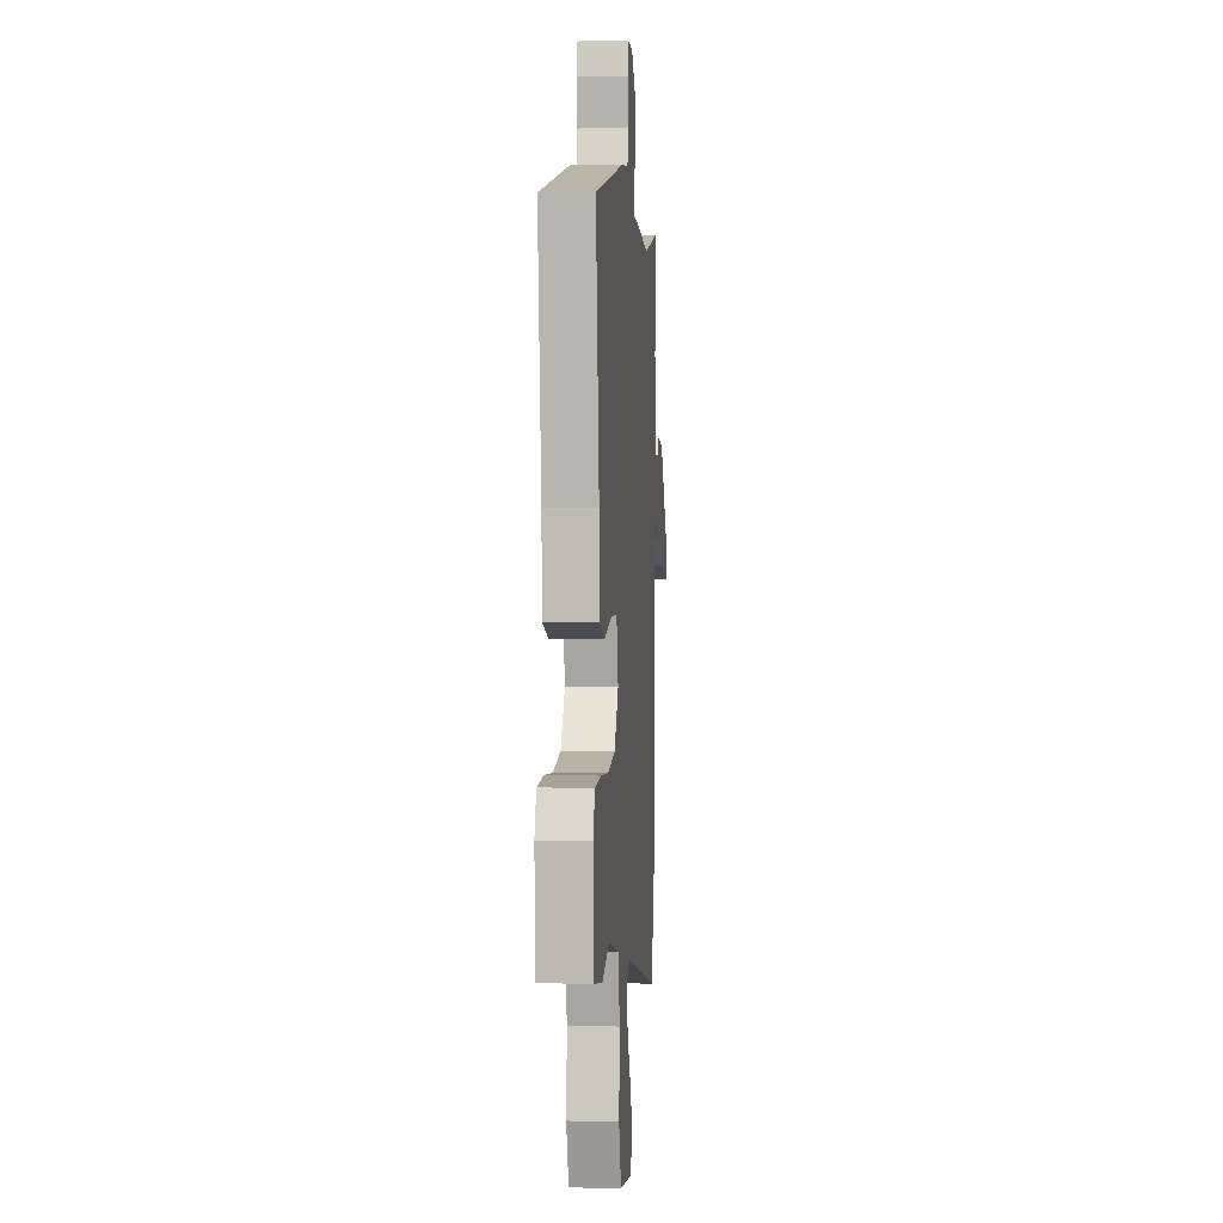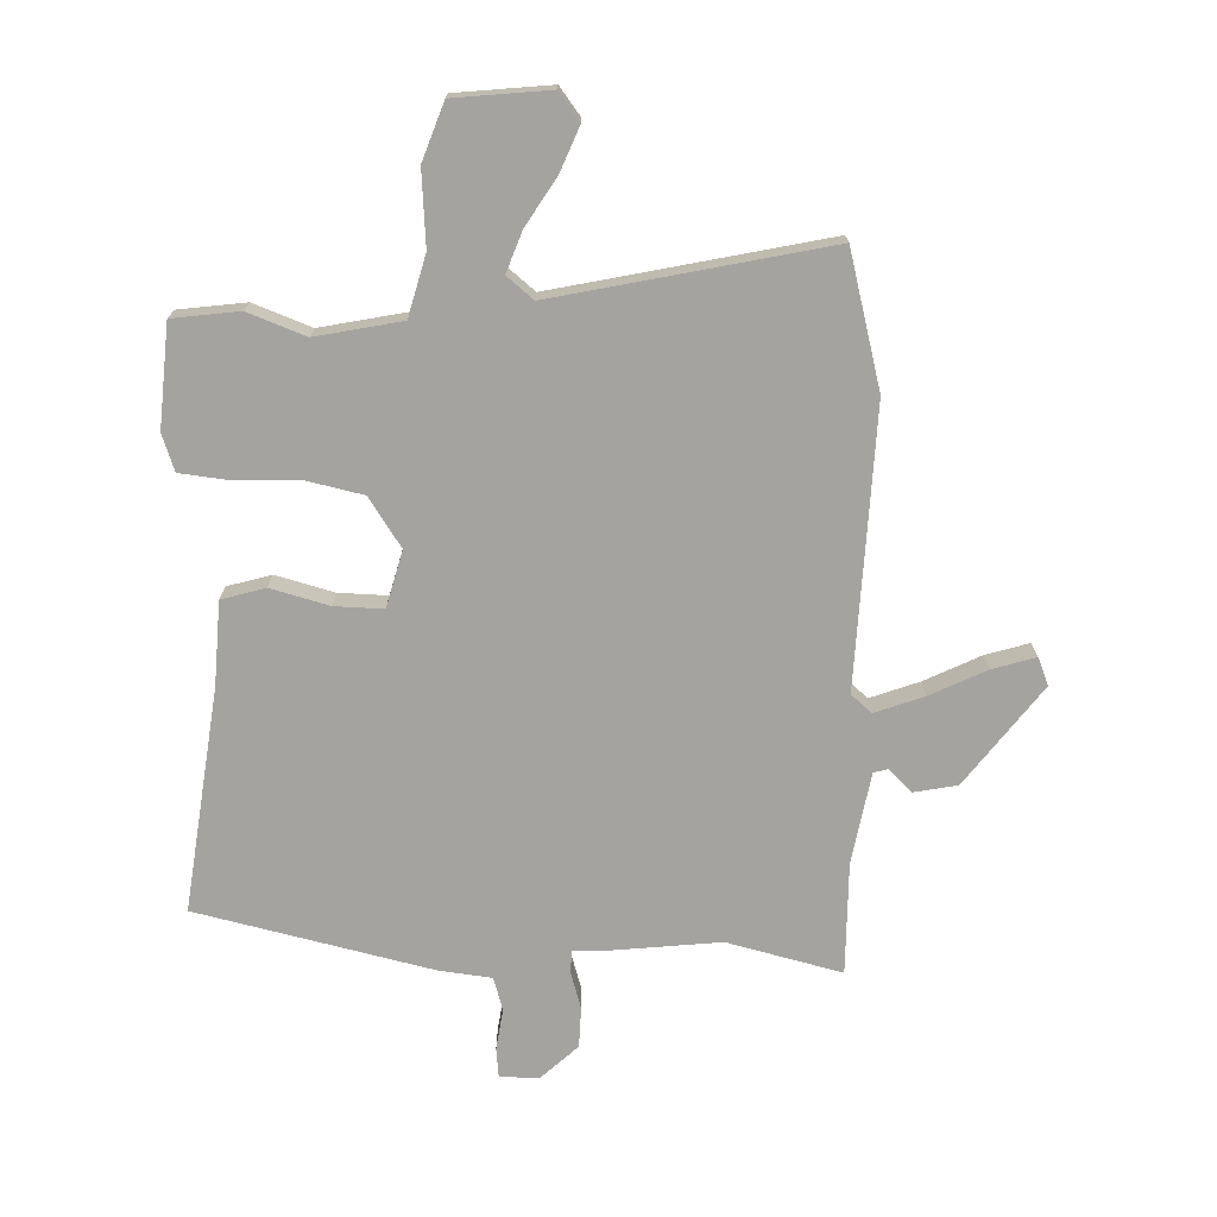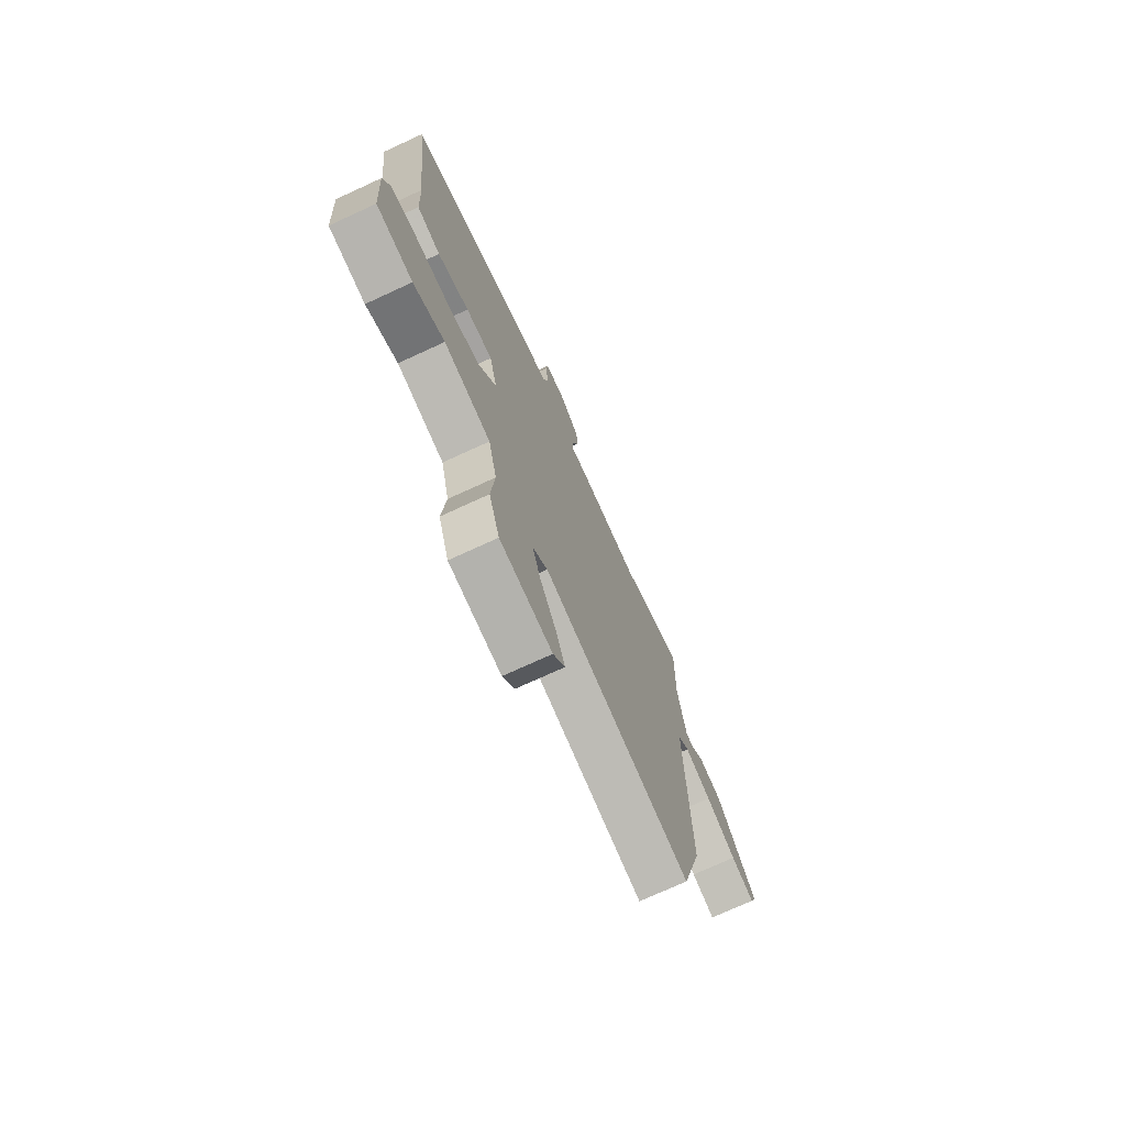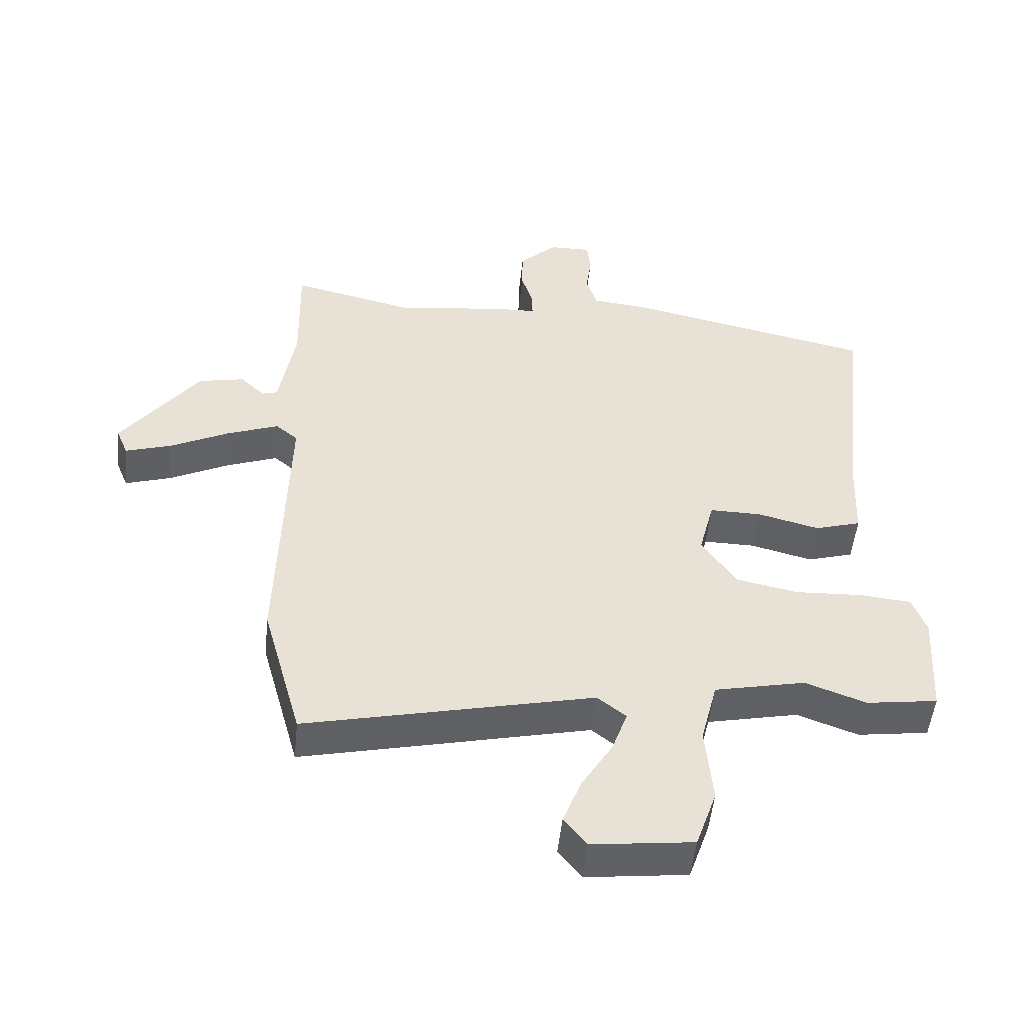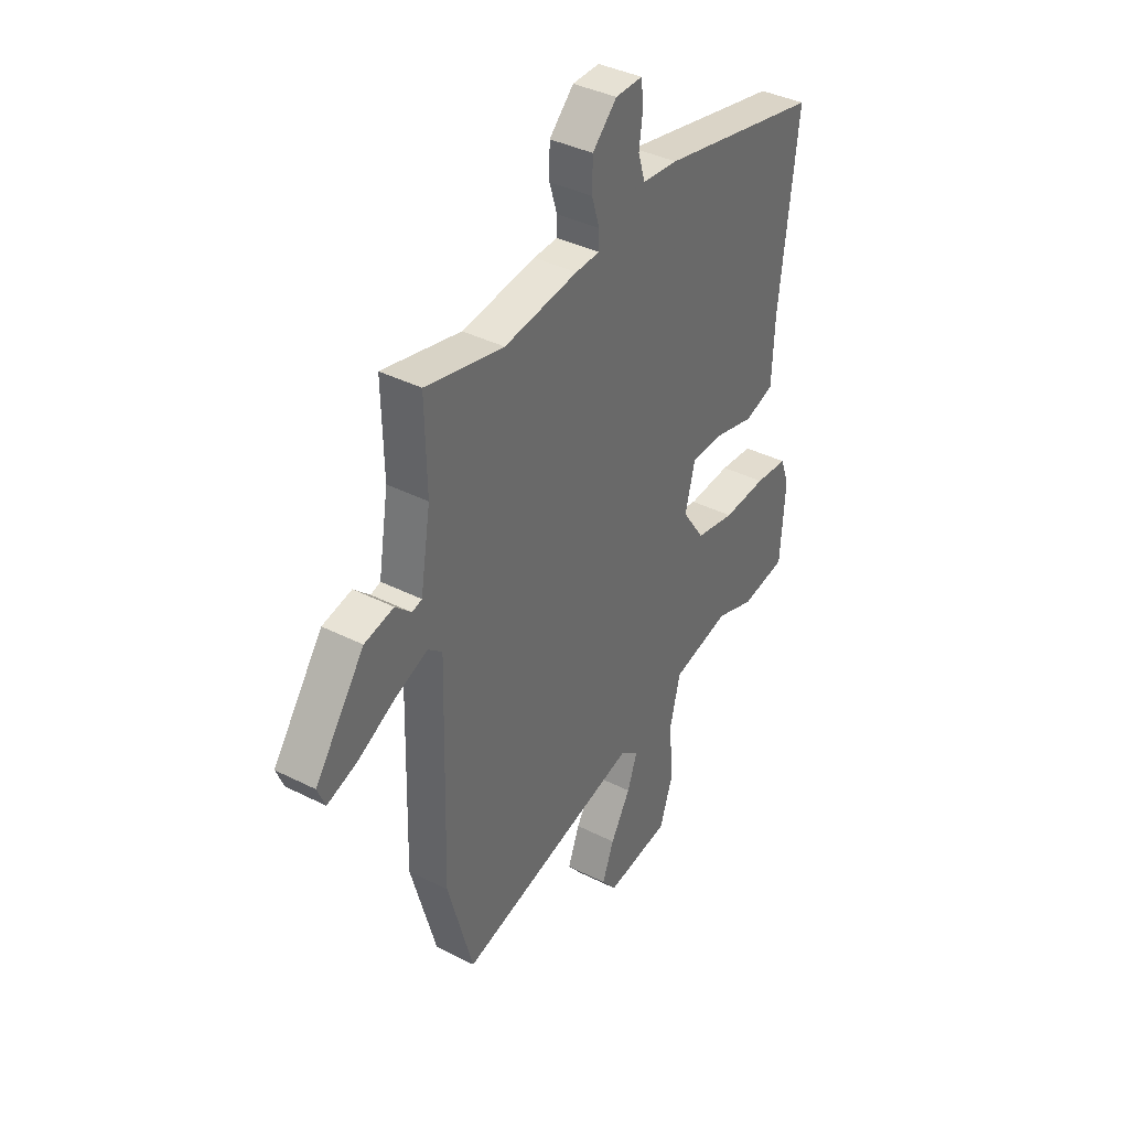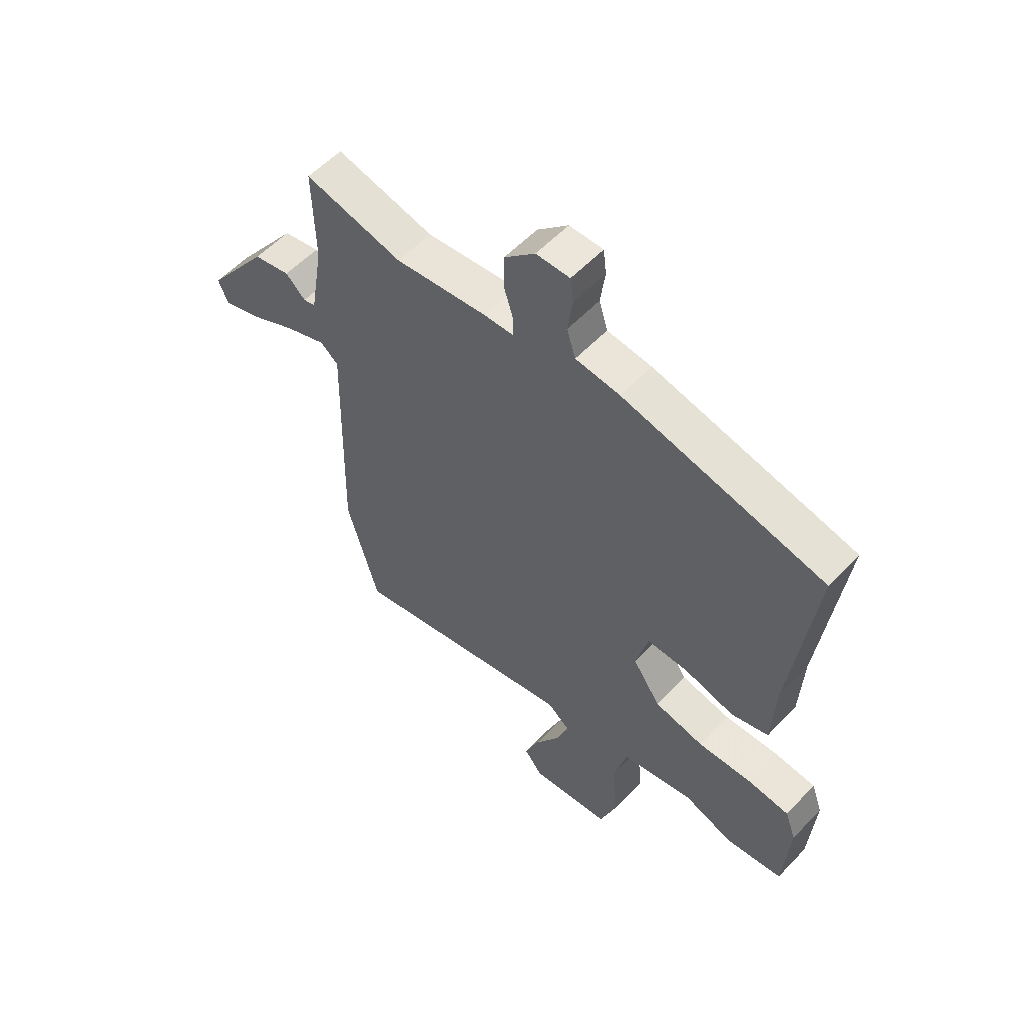
<metadata>
{"format":"obj","ext":"obj","renderer":"f3d","projection":"perspective","resolution":1024,"background":"white","views":[{"elev":1.3,"azim":94.8,"up":"+Z"},{"elev":-72.8,"azim":177.6,"up":"+Y"},{"elev":-73.7,"azim":114.7,"up":"+Z"},{"elev":-50.7,"azim":-5.8,"up":"+Z"},{"elev":38.7,"azim":-57.5,"up":"+Z"},{"elev":56.8,"azim":42.8,"up":"+Z"}]}
</metadata>
<code>
v -0.531 0.07 0.507
v -0.339 0.07 0.462
v -0.158 0.07 0.484
v -0.099 0.07 0.486
v -0.099 0.07 0.525
v -0.118 0.07 0.586
v -0.117 0.07 0.653
v -0.057 0.07 0.711
v 0.009 0.07 0.712
v 0.015 0.07 0.663
v 0.006 0.07 0.594
v 0.023 0.07 0.539
v 0.11 0.07 0.53
v 0.505 0.07 0.444
v 0.461 0.07 0.07
v 0.455 0.07 -0.069
v 0.382 0.07 -0.091
v 0.285 0.07 -0.066
v 0.203 0.07 -0.065
v 0.179 0.07 -0.16
v 0.234 0.07 -0.241
v 0.331 0.07 -0.261
v 0.438 0.07 -0.256
v 0.519 0.07 -0.264
v 0.541 0.07 -0.325
v 0.53 0.07 -0.496
v 0.418 0.07 -0.512
v 0.322 0.07 -0.477
v 0.179 0.07 -0.508
v 0.153 0.07 -0.611
v 0.164 0.07 -0.735
v 0.131 0.07 -0.831
v -0.028 0.07 -0.85
v -0.064 0.07 -0.804
v -0.035 0.07 -0.73
v 0.014 0.07 -0.649
v 0.038 0.07 -0.581
v -0.007 0.07 -0.545
v -0.459 0.07 -0.649
v -0.521 0.07 -0.425
v -0.509 0.07 0.042
v -0.544 0.07 0.071
v -0.625 0.07 0.04
v -0.718 0.07 -0.007
v -0.79 0.07 -0.03
v -0.809 0.07 0.016
v -0.687 0.07 0.183
v -0.615 0.07 0.198
v -0.576 0.07 0.161
v -0.552 0.07 0.168
v -0.527 0.07 0.32
v -0.531 0 0.507
v -0.339 0 0.462
v -0.158 0 0.484
v -0.099 0 0.486
v -0.099 0 0.525
v -0.118 0 0.586
v -0.117 0 0.653
v -0.057 0 0.711
v 0.009 0 0.712
v 0.015 0 0.663
v 0.006 0 0.594
v 0.023 0 0.539
v 0.11 0 0.53
v 0.505 0 0.444
v 0.461 0 0.07
v 0.455 0 -0.069
v 0.382 0 -0.091
v 0.285 0 -0.066
v 0.203 0 -0.065
v 0.179 0 -0.16
v 0.234 0 -0.241
v 0.331 0 -0.261
v 0.438 0 -0.256
v 0.519 0 -0.264
v 0.541 0 -0.325
v 0.53 0 -0.496
v 0.418 0 -0.512
v 0.322 0 -0.477
v 0.179 0 -0.508
v 0.153 0 -0.611
v 0.164 0 -0.735
v 0.131 0 -0.831
v -0.028 0 -0.85
v -0.064 0 -0.804
v -0.035 0 -0.73
v 0.014 0 -0.649
v 0.038 0 -0.581
v -0.007 0 -0.545
v -0.459 0 -0.649
v -0.521 0 -0.425
v -0.509 0 0.042
v -0.544 0 0.071
v -0.625 0 0.04
v -0.718 0 -0.007
v -0.79 0 -0.03
v -0.809 0 0.016
v -0.687 0 0.183
v -0.615 0 0.198
v -0.576 0 0.161
v -0.552 0 0.168
v -0.527 0 0.32
f 47 48 49
f 46 47 49
f 45 46 49
f 44 45 49
f 43 44 49
f 42 43 49 50
f 41 42 50 51
f 38 39 40 41
f 51 1 2
f 41 51 2
f 38 41 2
f 37 38 2
f 34 35 36
f 33 34 36
f 32 33 36
f 31 32 36
f 30 31 36
f 29 30 36 37
f 26 27 28
f 25 26 28
f 24 25 28
f 23 24 28
f 22 23 28
f 21 22 28 29
f 29 37 2
f 21 29 2
f 20 21 2
f 15 16 17 18
f 15 18 19
f 14 15 19
f 13 14 19
f 12 13 19
f 11 12 19 20
f 9 10 11
f 8 9 11
f 7 8 11
f 6 7 11
f 5 6 11
f 4 5 11 20
f 2 3 4 20
f 100 99 98
f 100 98 97
f 100 97 96
f 100 96 95
f 100 95 94
f 101 100 94 93
f 102 101 93 92
f 92 91 90 89
f 53 52 102
f 53 102 92
f 53 92 89
f 53 89 88
f 87 86 85
f 87 85 84
f 87 84 83
f 87 83 82
f 87 82 81
f 88 87 81 80
f 79 78 77
f 79 77 76
f 79 76 75
f 79 75 74
f 79 74 73
f 80 79 73 72
f 53 88 80
f 53 80 72
f 53 72 71
f 69 68 67 66
f 70 69 66
f 70 66 65
f 70 65 64
f 70 64 63
f 71 70 63 62
f 62 61 60
f 62 60 59
f 62 59 58
f 62 58 57
f 62 57 56
f 71 62 56 55
f 71 55 54 53
f 1 52 53 2
f 2 53 54 3
f 3 54 55 4
f 4 55 56 5
f 5 56 57 6
f 6 57 58 7
f 7 58 59 8
f 8 59 60 9
f 9 60 61 10
f 10 61 62 11
f 11 62 63 12
f 12 63 64 13
f 13 64 65 14
f 14 65 66 15
f 15 66 67 16
f 16 67 68 17
f 17 68 69 18
f 18 69 70 19
f 19 70 71 20
f 20 71 72 21
f 21 72 73 22
f 22 73 74 23
f 23 74 75 24
f 24 75 76 25
f 25 76 77 26
f 26 77 78 27
f 27 78 79 28
f 28 79 80 29
f 29 80 81 30
f 30 81 82 31
f 31 82 83 32
f 32 83 84 33
f 33 84 85 34
f 34 85 86 35
f 35 86 87 36
f 36 87 88 37
f 37 88 89 38
f 38 89 90 39
f 39 90 91 40
f 40 91 92 41
f 41 92 93 42
f 42 93 94 43
f 43 94 95 44
f 44 95 96 45
f 45 96 97 46
f 46 97 98 47
f 47 98 99 48
f 48 99 100 49
f 49 100 101 50
f 50 101 102 51
f 51 102 52 1

</code>
